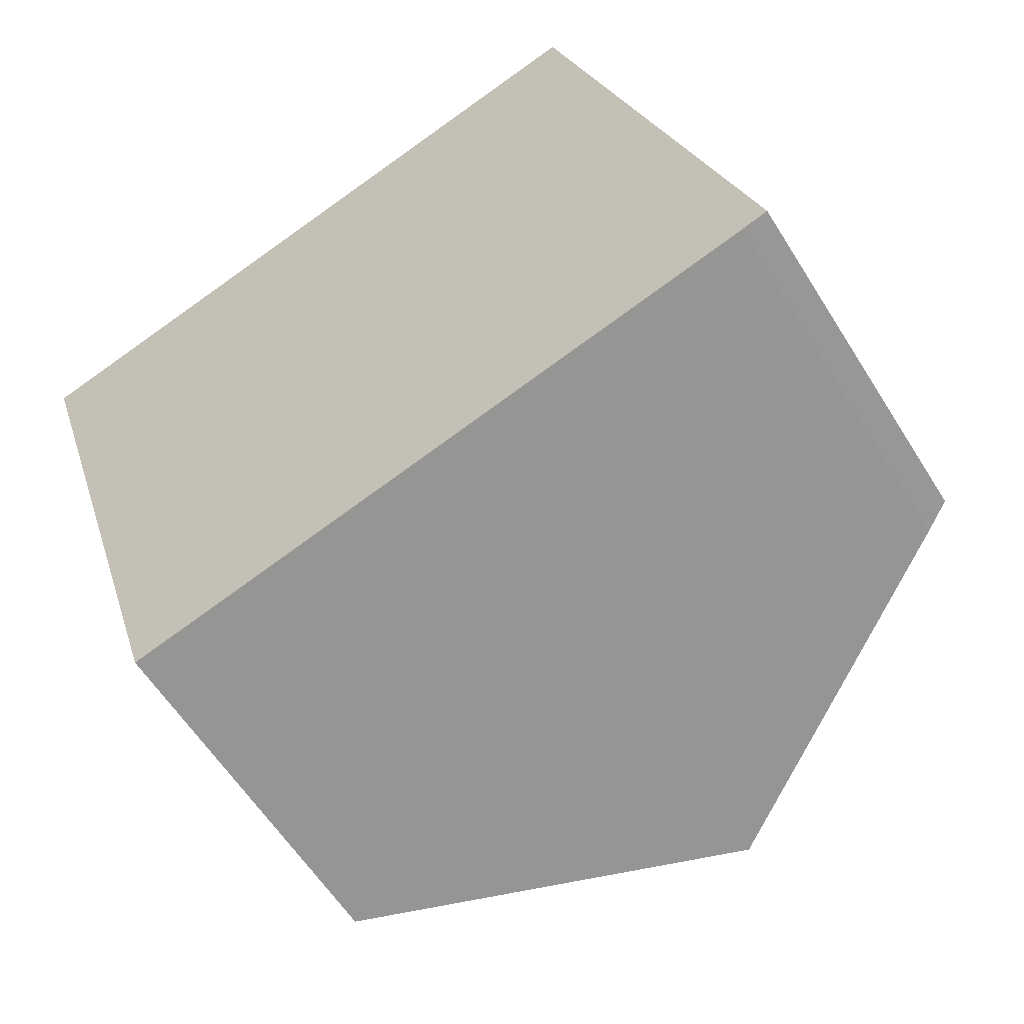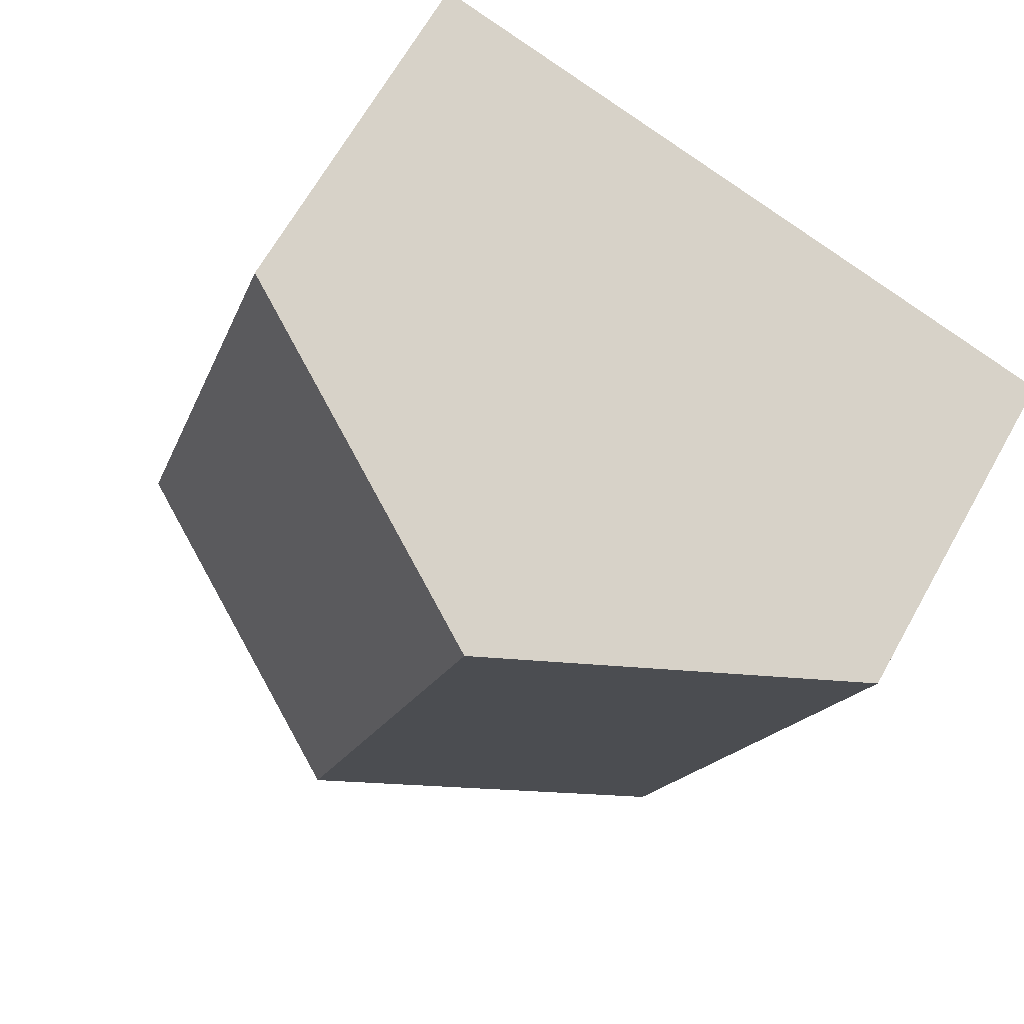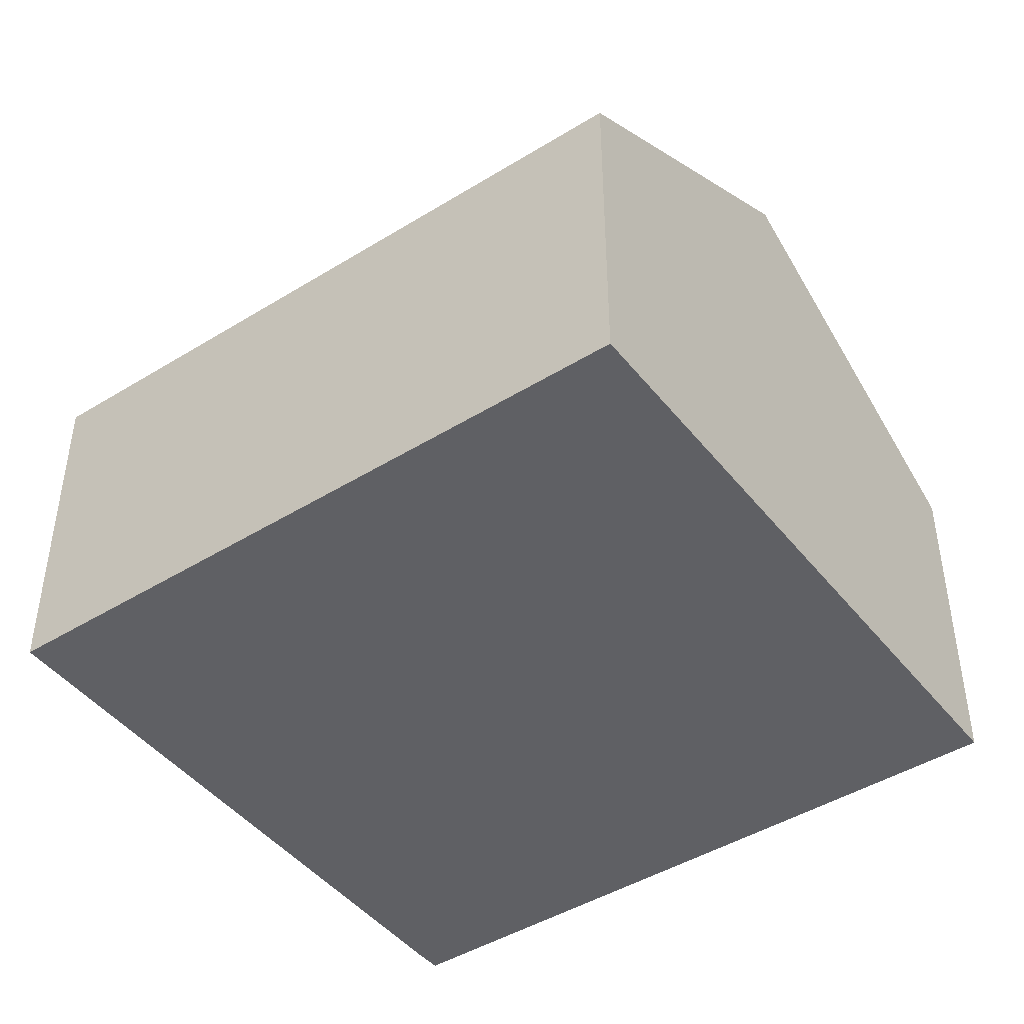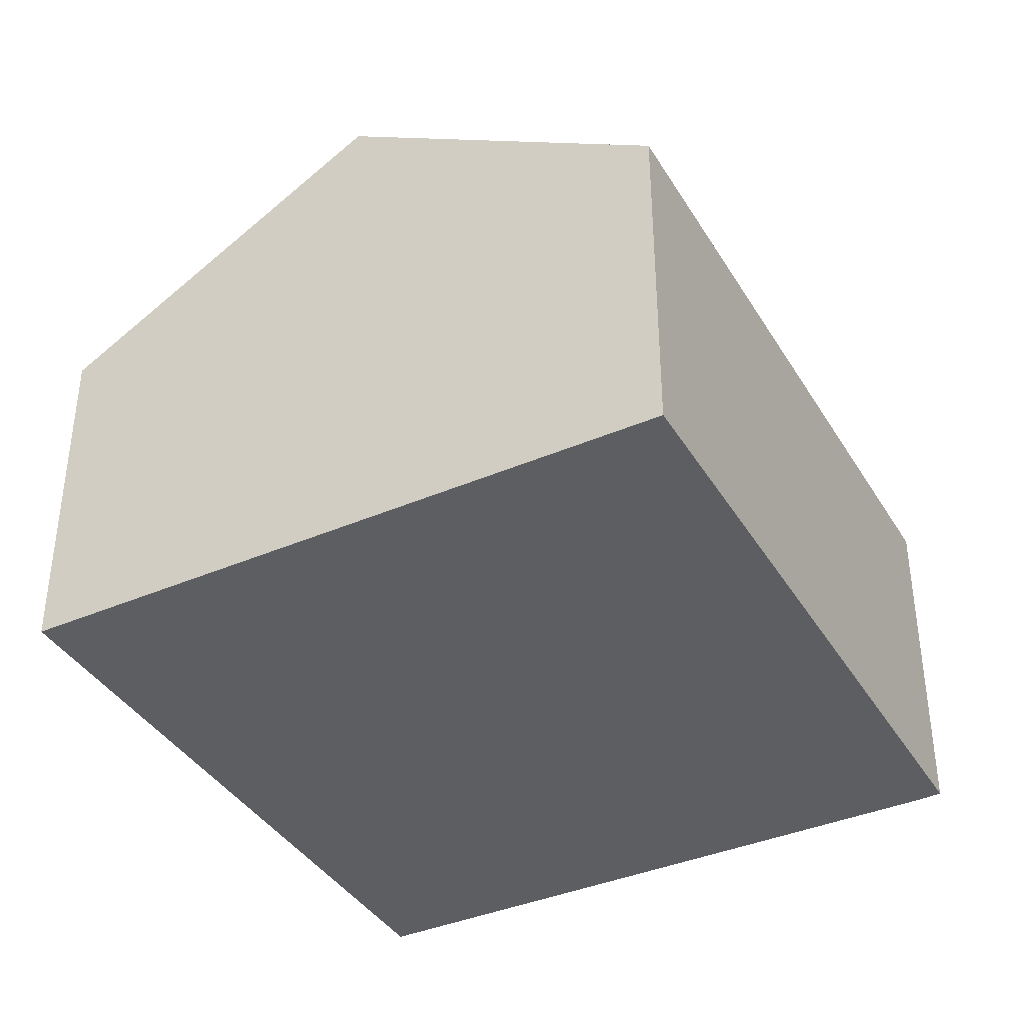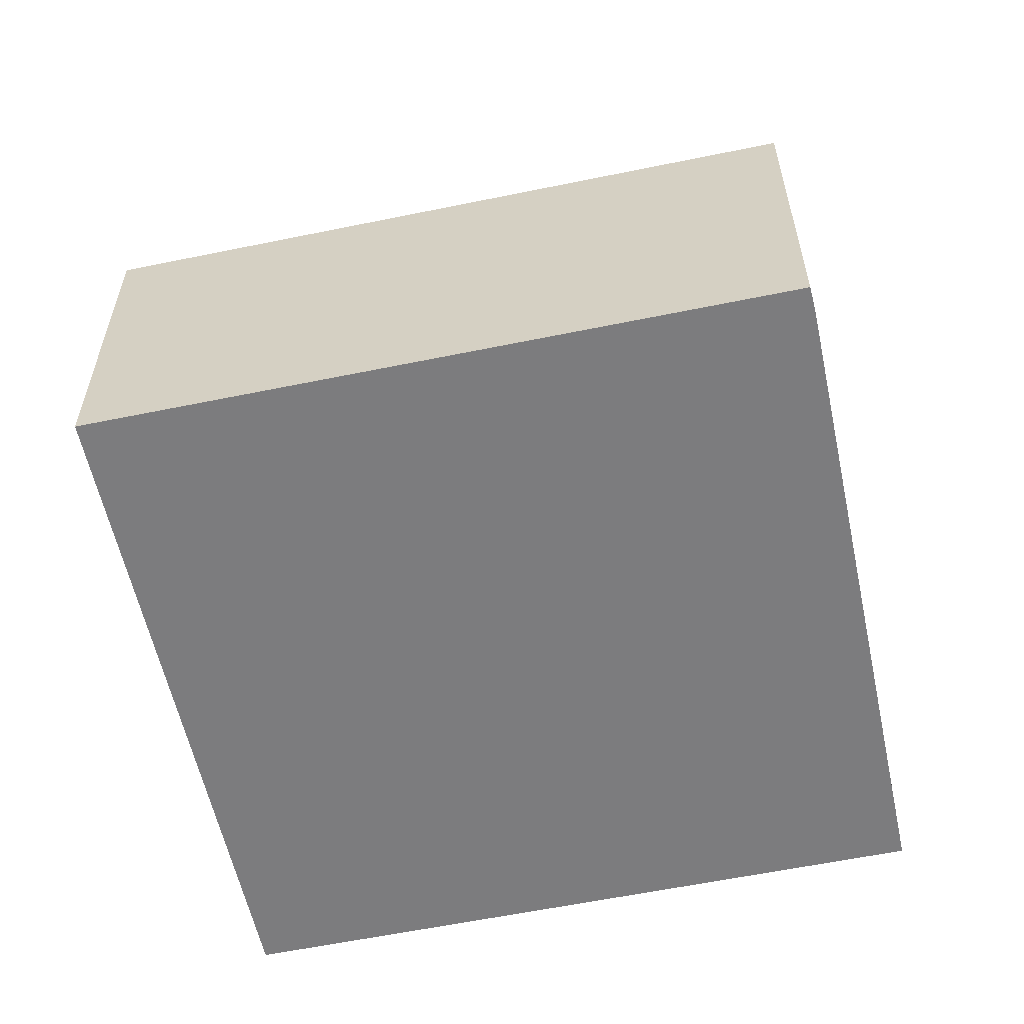
<metadata>
{"format":"obj","ext":"obj","renderer":"f3d","projection":"perspective","resolution":1024,"background":"white","views":[{"elev":-58.3,"azim":31.6,"up":"+Z"},{"elev":66.1,"azim":-150.8,"up":"+Z"},{"elev":-45.1,"azim":-71.6,"up":"+Y"},{"elev":-38.9,"azim":11.0,"up":"+Y"},{"elev":-58.9,"azim":84.9,"up":"+Y"}]}
</metadata>
<code>
v  5.568 9.306 1.751
v  14.24 6.248 -8.245
v  9.123 9.306 -9.817
v  14.69 5.977 -8.087
v  11.13 5.977 3.5
v  7.285 8.278 2.291
v  0 5.973 3.657e-16
v  7.285 8.208 -10.38
v  3.561 5.984 -11.52
v  3.561 7.056e-16 -11.52
v  7.285 6.357e-16 -10.38
v  9.123 6.011e-16 -9.817
v  14.24 5.049e-16 -8.245
v  14.69 4.952e-16 -8.087
v  0 0 0
v  5.568 -1.072e-16 1.751
v  7.285 -1.403e-16 2.291
v  11.13 -2.143e-16 3.5
g defaultobject
f 1 2 3
f 2 1 4
f 4 1 5
f 5 1 6
f 7 8 9
f 8 7 3
f 3 7 1
f 8 10 9
f 10 8 3
f 10 3 2
f 10 2 11
f 11 2 12
f 12 2 13
f 4 13 2
f 13 4 14
f 10 7 9
f 7 10 15
f 15 1 7
f 1 15 6
f 6 15 16
f 6 16 5
f 5 16 17
f 5 17 18
f 18 4 5
f 4 18 14
f 17 14 18
f 14 17 16
f 14 16 15
f 14 15 10
f 14 10 13
f 13 10 11
f 13 11 12

</code>
